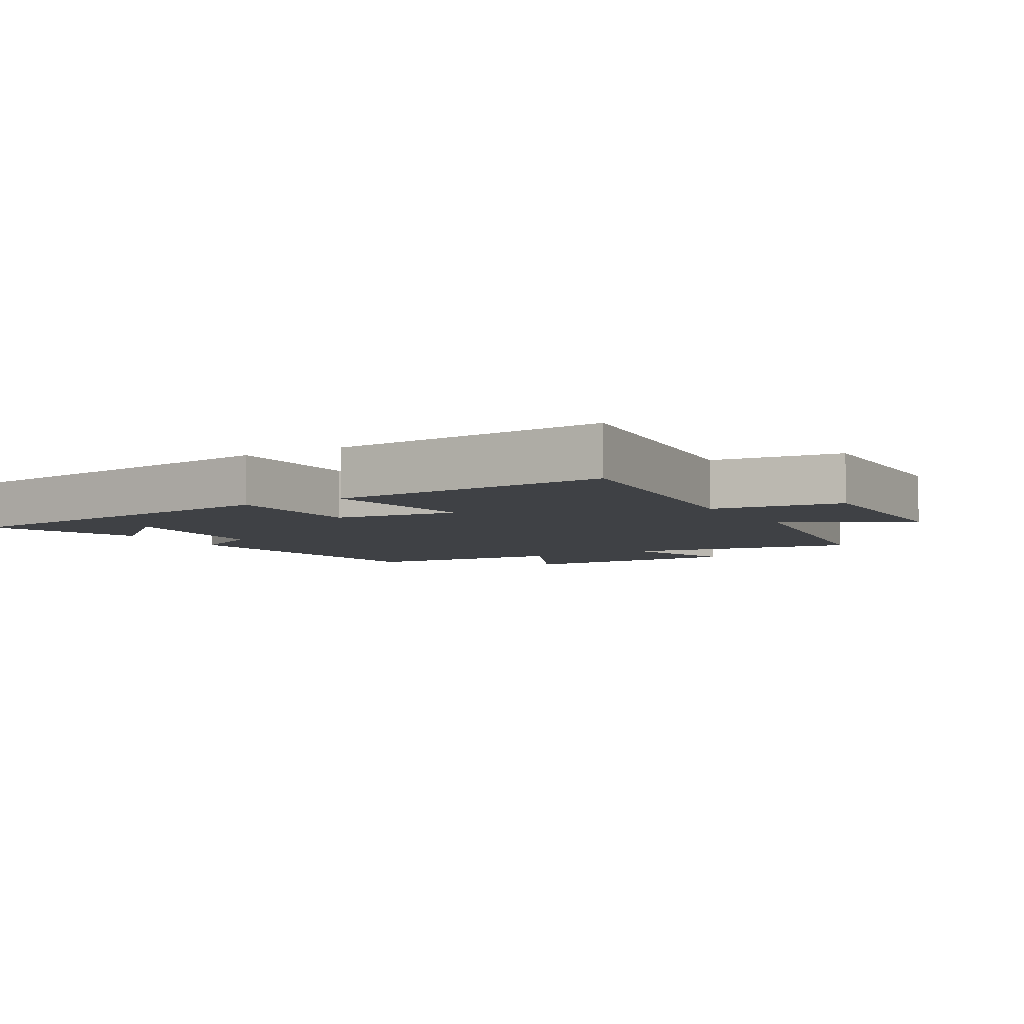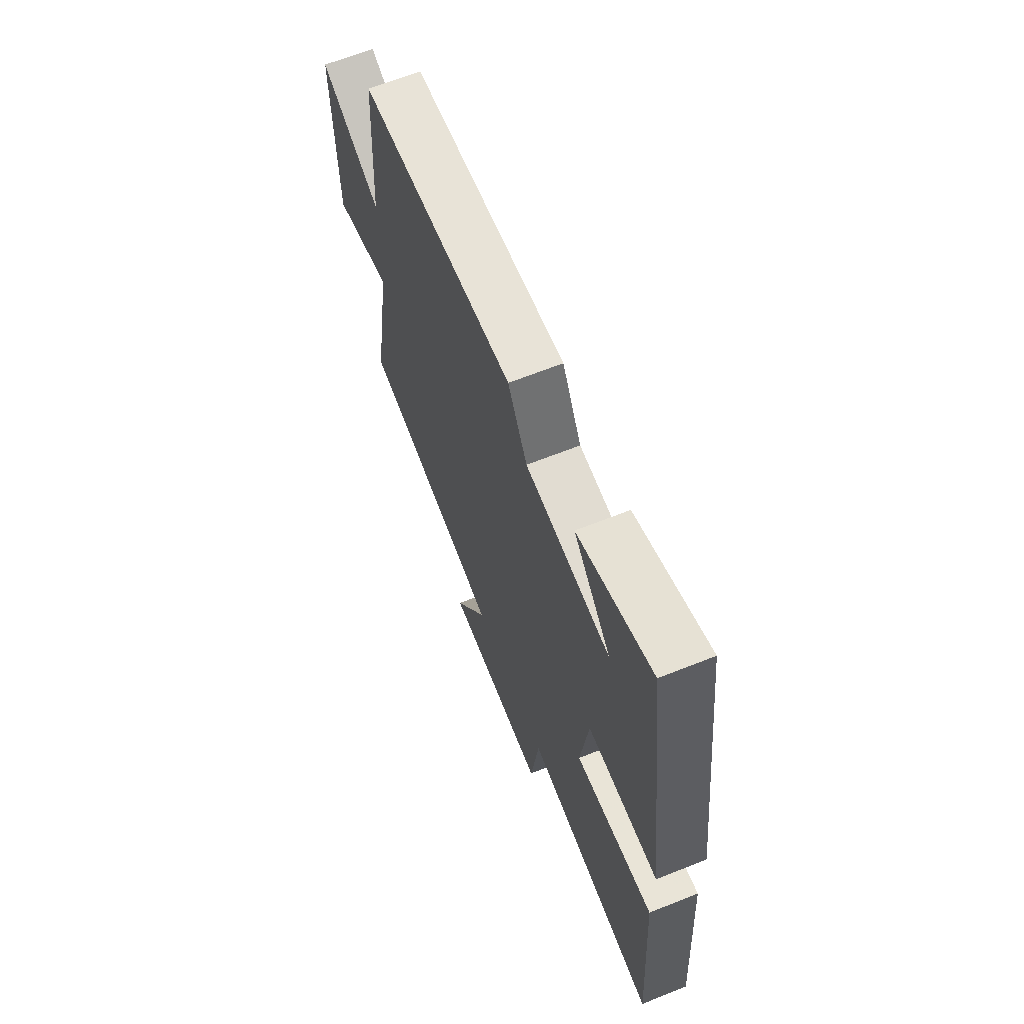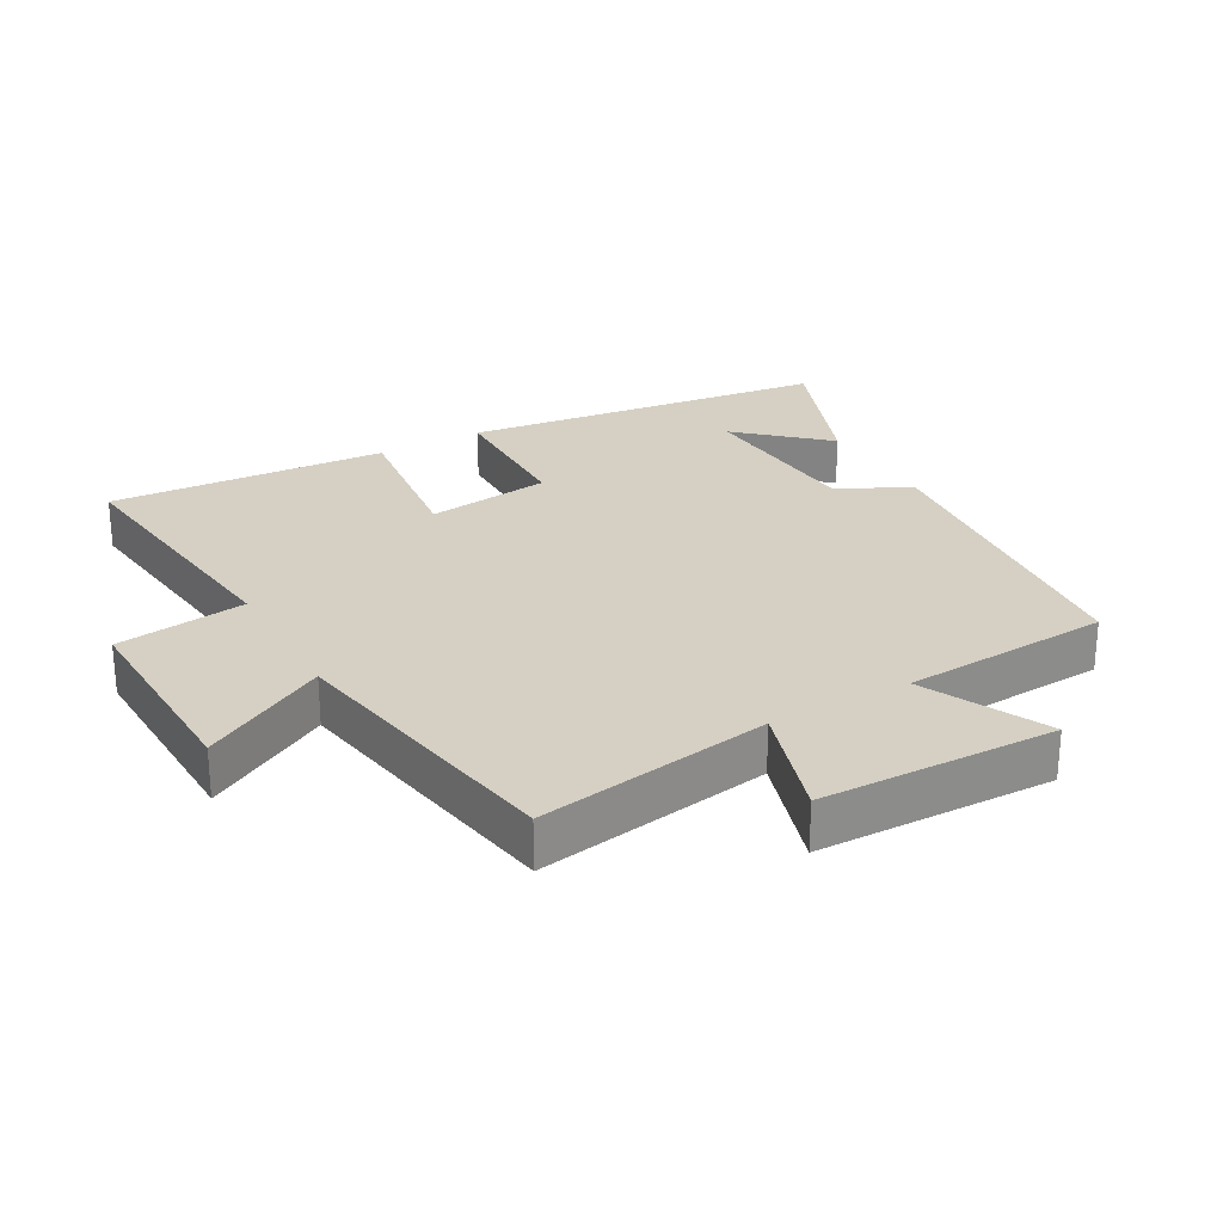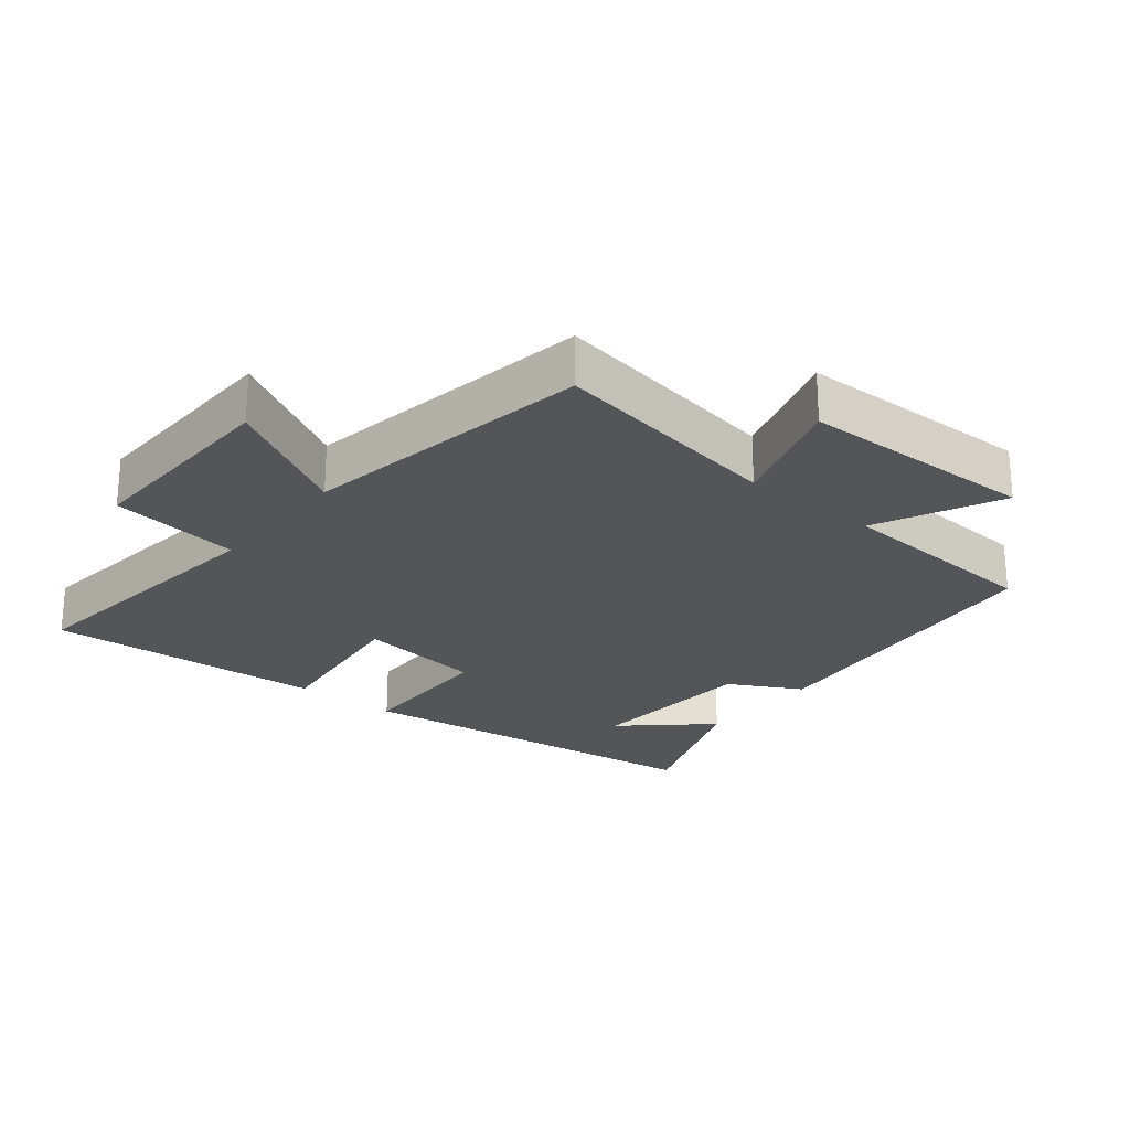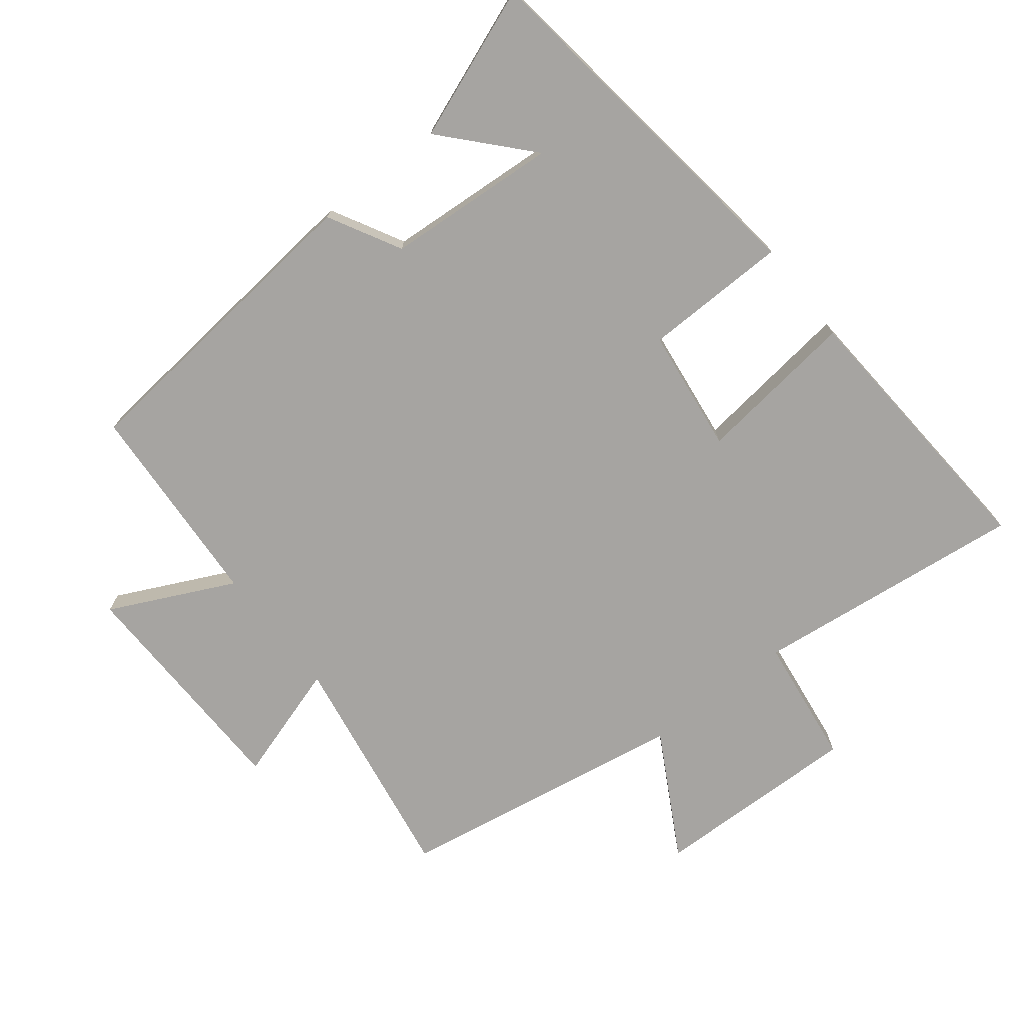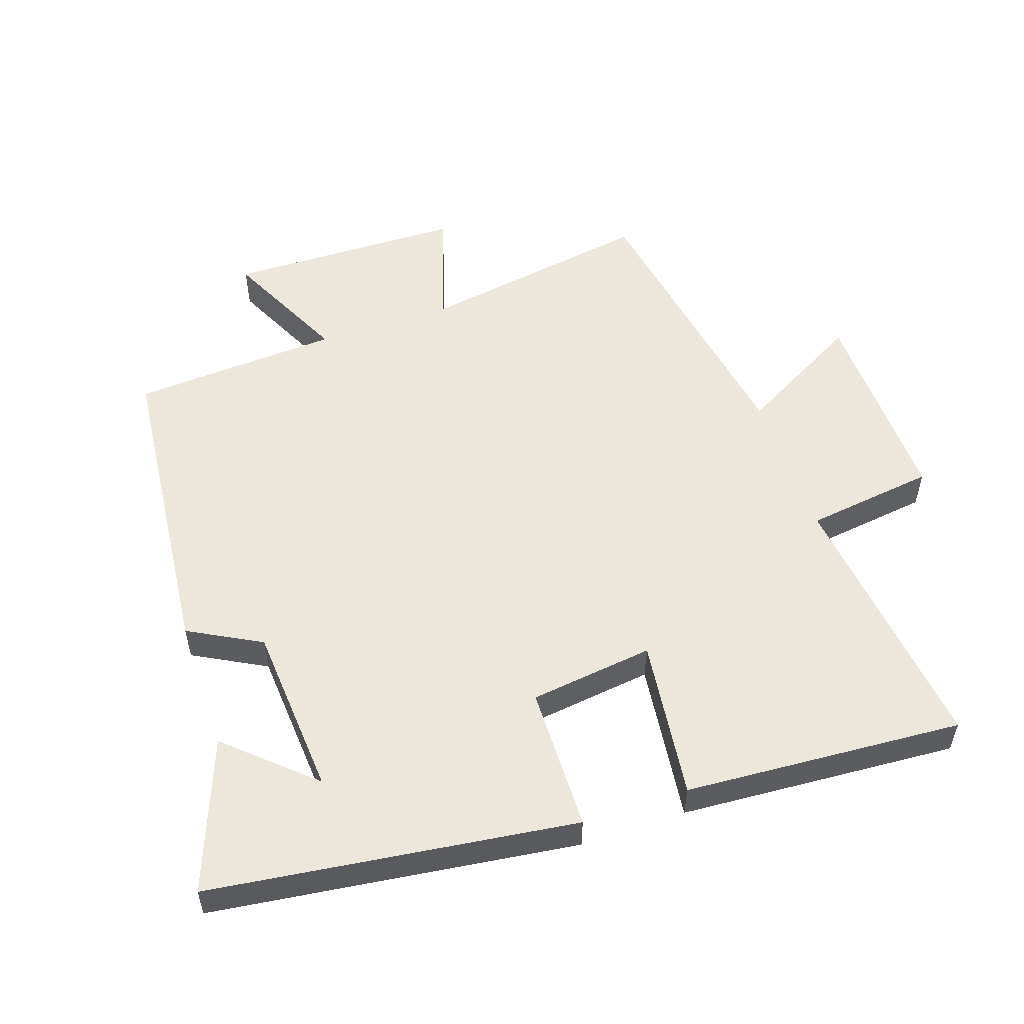
<metadata>
{"format":"obj","ext":"obj","renderer":"f3d","projection":"perspective","resolution":1024,"background":"white","views":[{"elev":-5.7,"azim":120.7,"up":"+Y"},{"elev":65.8,"azim":68.2,"up":"+Z"},{"elev":26.4,"azim":-119.4,"up":"+Y"},{"elev":-24.5,"azim":-129.0,"up":"+Y"},{"elev":-73.5,"azim":38.2,"up":"+Y"},{"elev":54.1,"azim":71.2,"up":"+Y"}]}
</metadata>
<code>
v 0.428 0.07 0.587
v 0.5 0.07 0.035
v 0.281 0.07 0.031
v 0.257 0.07 -0.157
v 0.5 0.07 -0.127
v 0.528 0.07 -0.548
v 0.117 0.07 -0.5
v 0.091 0.07 -0.696
v -0.223 0.07 -0.688
v -0.119 0.07 -0.5
v -0.558 0.07 -0.426
v -0.5 0.07 -0.073
v -0.679 0.07 -0.129
v -0.687 0.07 0.227
v -0.5 0.07 0.137
v -0.481 0.07 0.452
v -0.004 0.07 0.5
v 0.055 0.07 0.391
v 0.315 0.07 0.373
v 0.2 0.07 0.5
v 0.428 0 0.587
v 0.5 0 0.035
v 0.281 0 0.031
v 0.257 0 -0.157
v 0.5 0 -0.127
v 0.528 0 -0.548
v 0.117 0 -0.5
v 0.091 0 -0.696
v -0.223 0 -0.688
v -0.119 0 -0.5
v -0.558 0 -0.426
v -0.5 0 -0.073
v -0.679 0 -0.129
v -0.687 0 0.227
v -0.5 0 0.137
v -0.481 0 0.452
v -0.004 0 0.5
v 0.055 0 0.391
v 0.315 0 0.373
v 0.2 0 0.5
f 19 20 1
f 15 16 17 18
f 15 18 19
f 12 13 14 15
f 12 15 19
f 10 11 12 19
f 7 8 9 10
f 7 10 19 1
f 4 5 6 7
f 3 4 7
f 1 2 3
f 1 3 7
f 21 40 39
f 38 37 36 35
f 39 38 35
f 35 34 33 32
f 39 35 32
f 39 32 31 30
f 30 29 28 27
f 21 39 30 27
f 27 26 25 24
f 27 24 23
f 23 22 21
f 27 23 21
f 1 21 22 2
f 2 22 23 3
f 3 23 24 4
f 4 24 25 5
f 5 25 26 6
f 6 26 27 7
f 7 27 28 8
f 8 28 29 9
f 9 29 30 10
f 10 30 31 11
f 11 31 32 12
f 12 32 33 13
f 13 33 34 14
f 14 34 35 15
f 15 35 36 16
f 16 36 37 17
f 17 37 38 18
f 18 38 39 19
f 19 39 40 20
f 20 40 21 1

</code>
